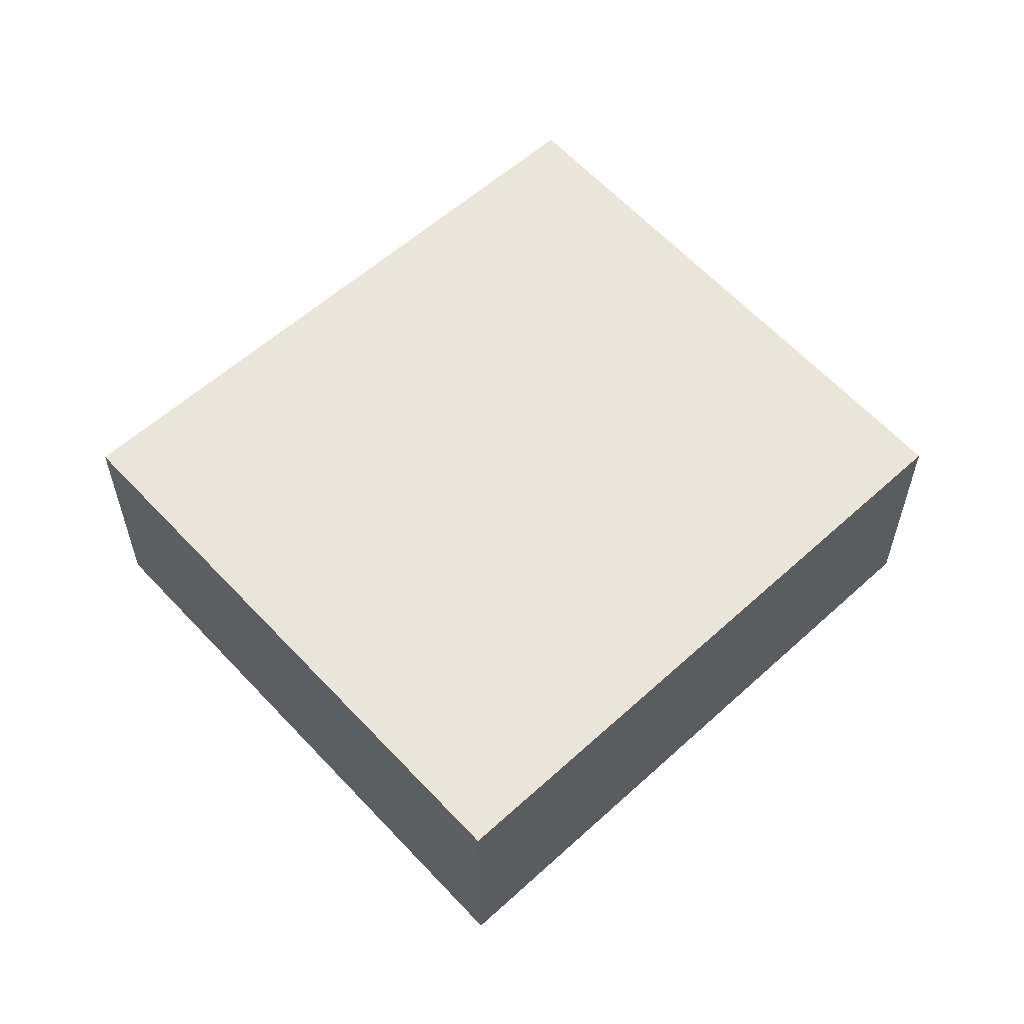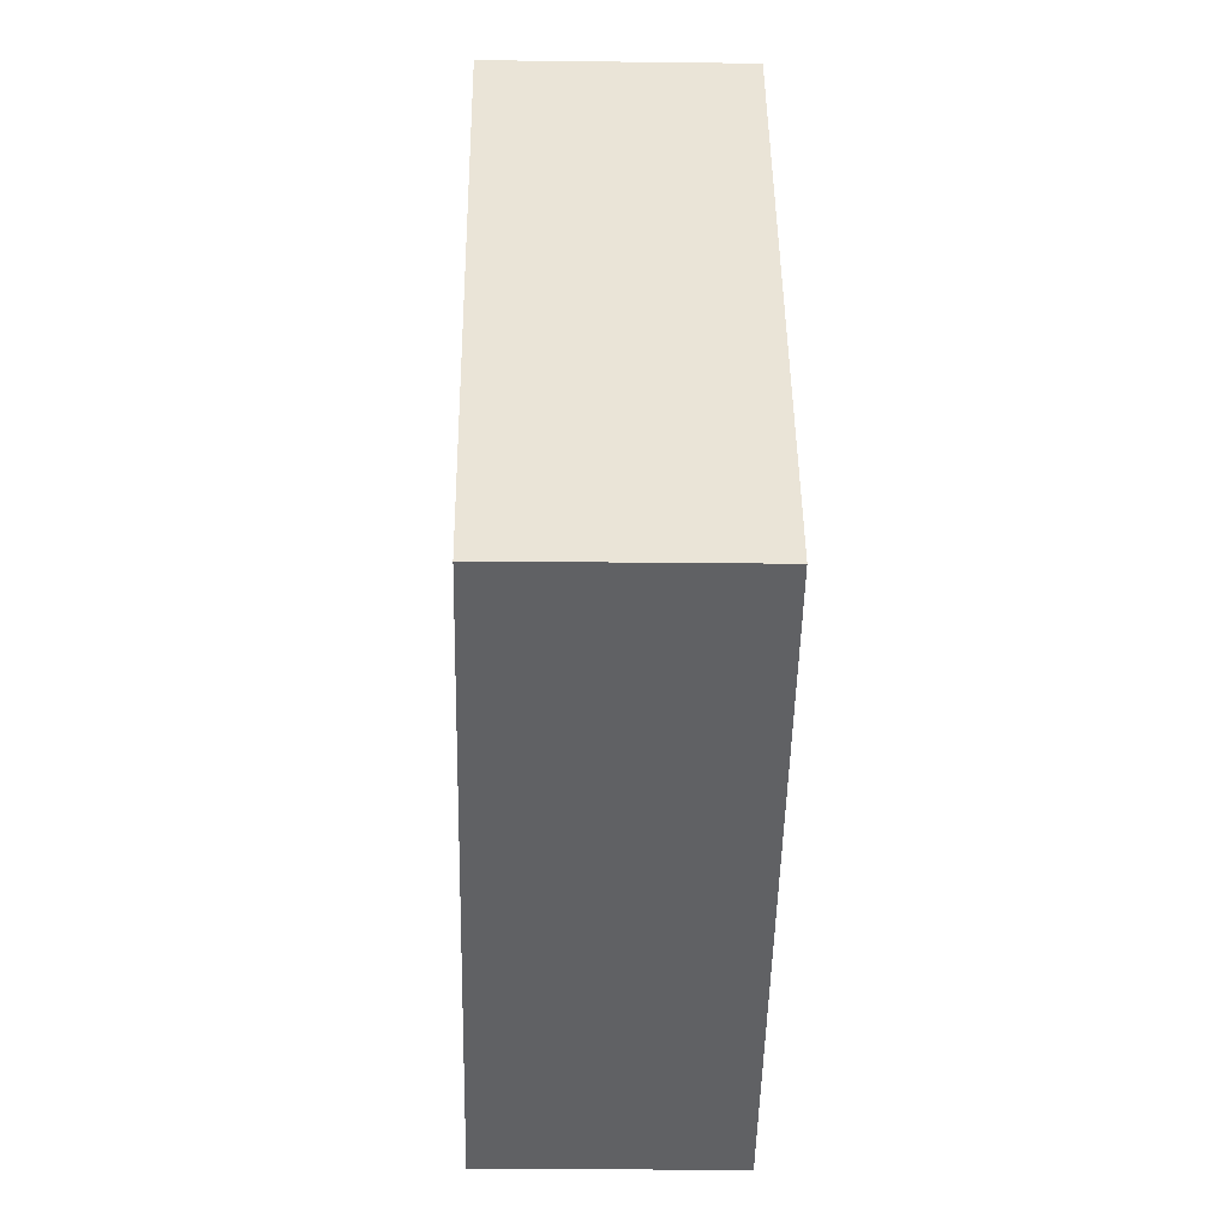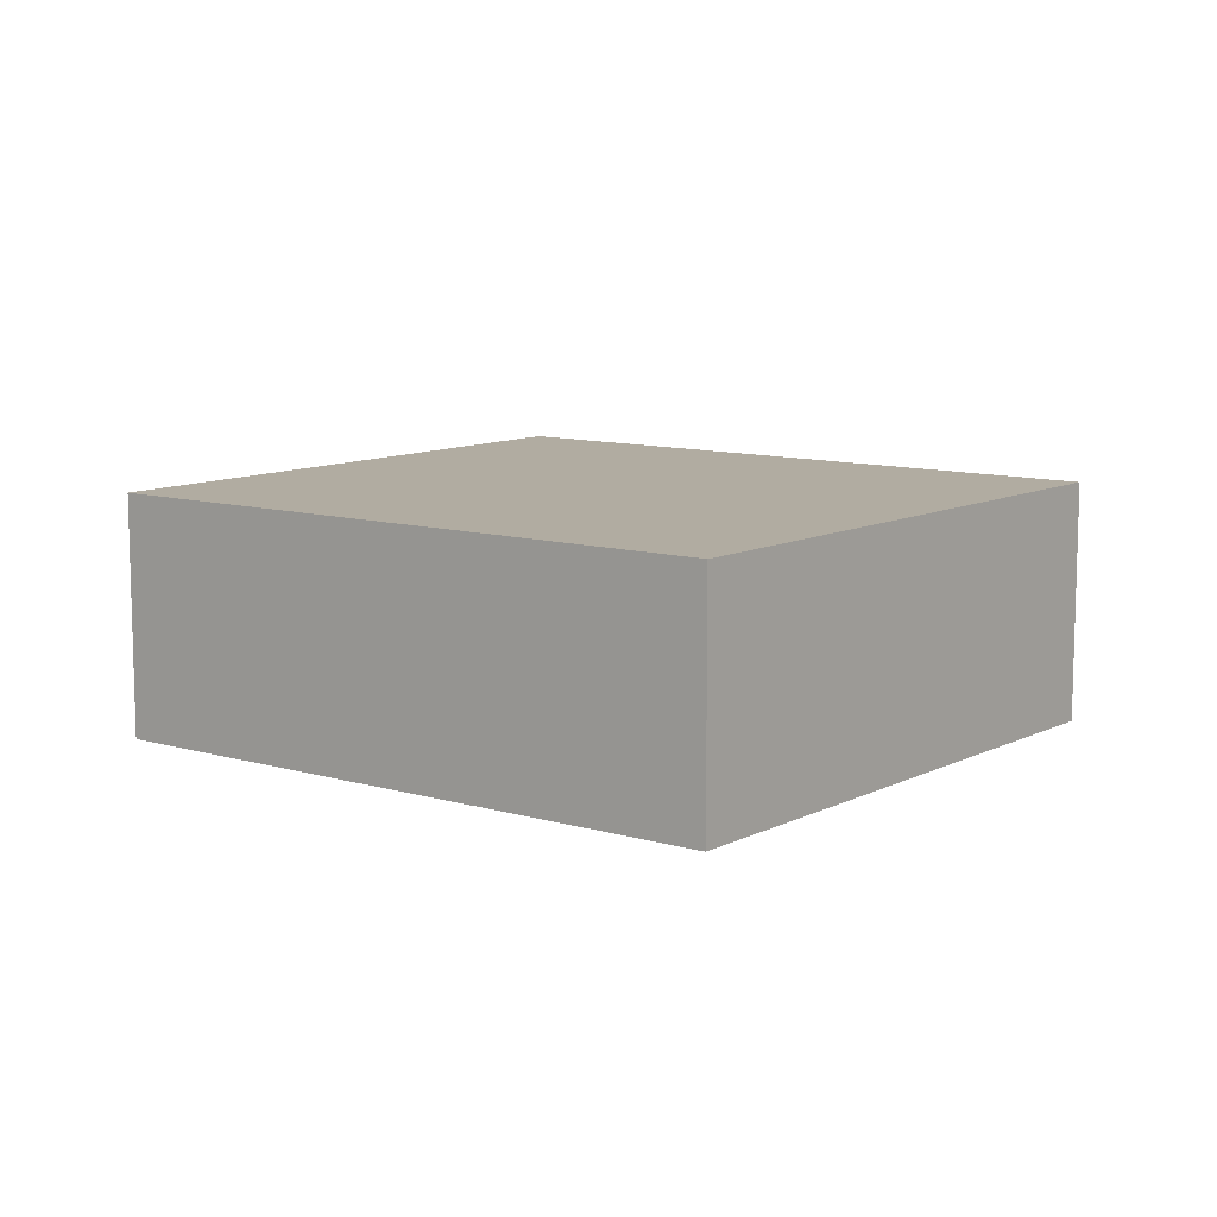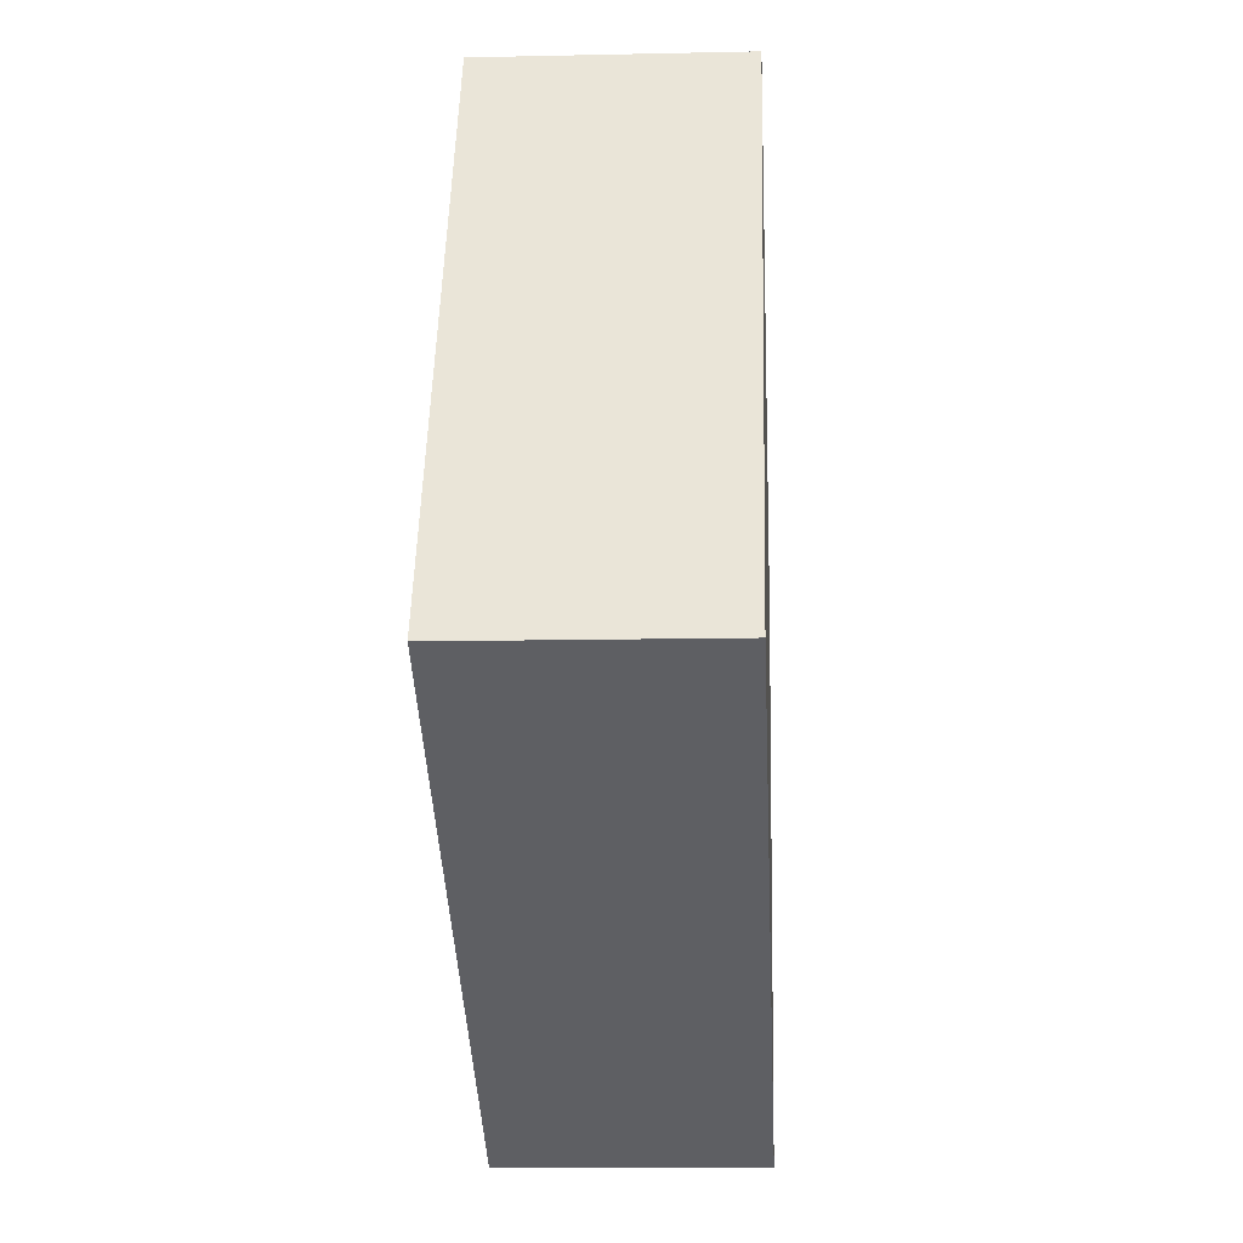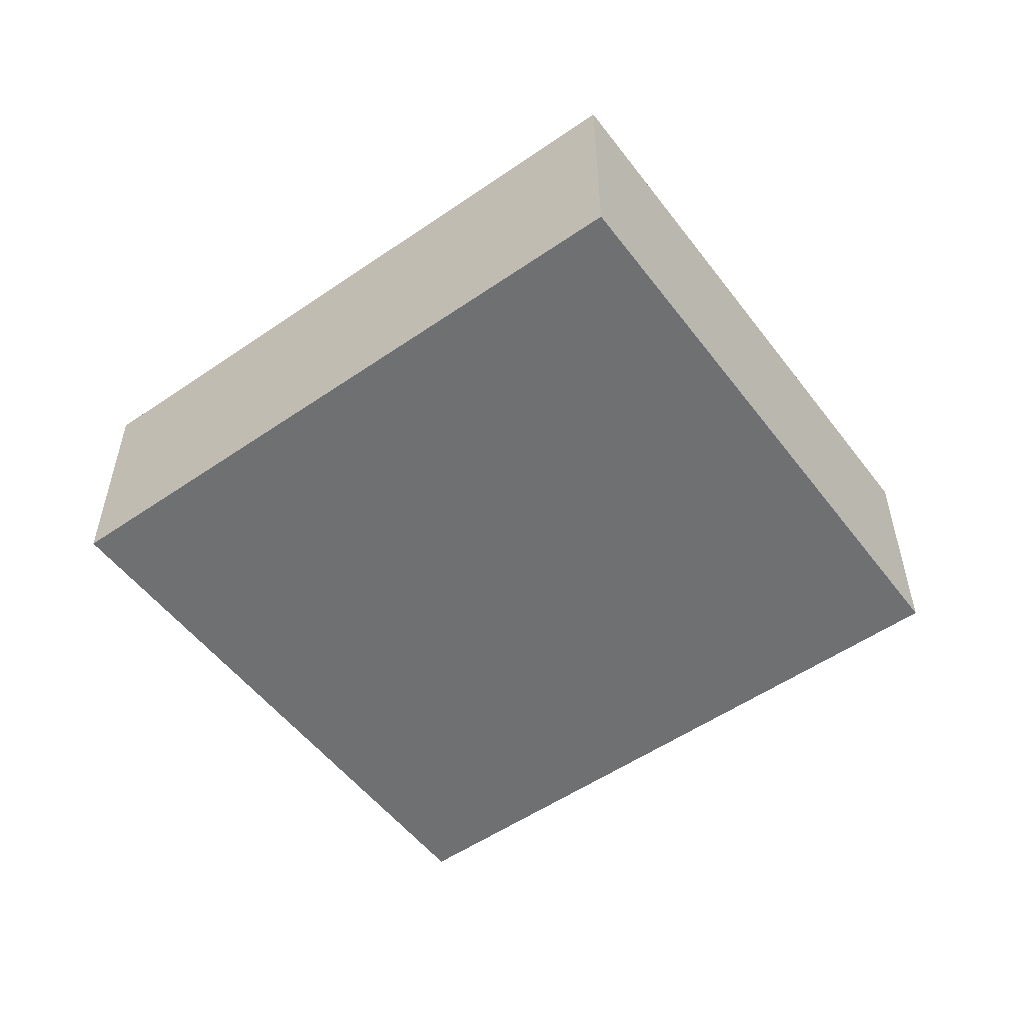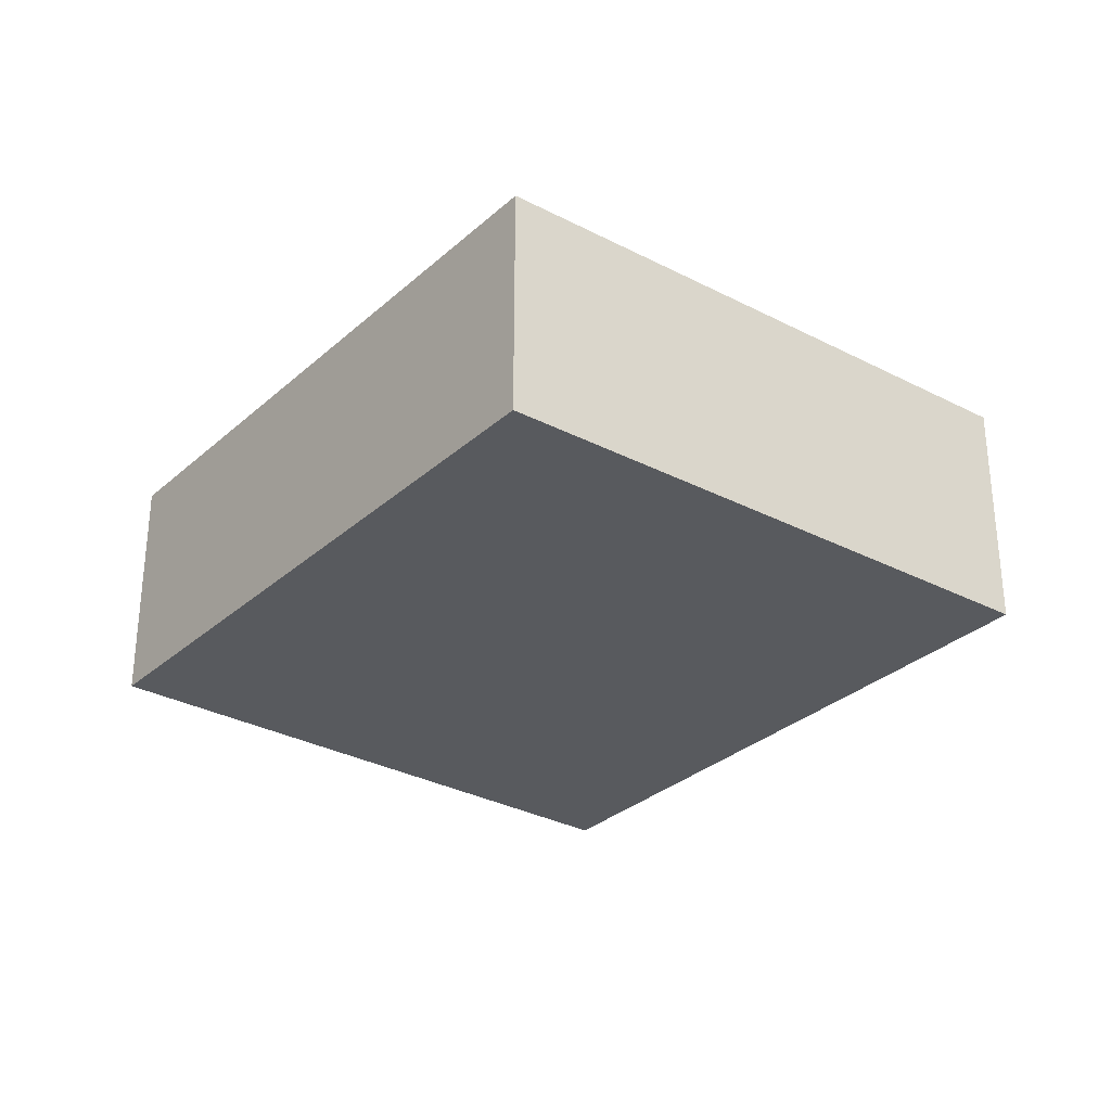
<metadata>
{"format":"obj","ext":"obj","renderer":"f3d","projection":"perspective","resolution":1024,"background":"white","views":[{"elev":58.7,"azim":-13.1,"up":"+Y"},{"elev":-17.4,"azim":-91.4,"up":"+Z"},{"elev":10.2,"azim":66.9,"up":"+Y"},{"elev":-11.4,"azim":-86.9,"up":"+Z"},{"elev":-54.8,"azim":-114.2,"up":"+Y"},{"elev":-30.7,"azim":81.6,"up":"+Y"}]}
</metadata>
<code>
v  0 2.494 1.527e-16
v  9.159 2.494 2.116
v  6.148 2.494 -3.501
v  3.158 2.494 5.603
v  6.148 2.144e-16 -3.501
v  0 0 0
v  3.158 -3.431e-16 5.603
v  9.159 -1.296e-16 2.116
g defaultobject
f 1 2 3
f 2 1 4
f 5 1 3
f 1 5 6
f 6 4 1
f 4 6 7
f 7 2 4
f 2 7 8
f 8 3 2
f 3 8 5
f 8 6 5
f 6 8 7

</code>
